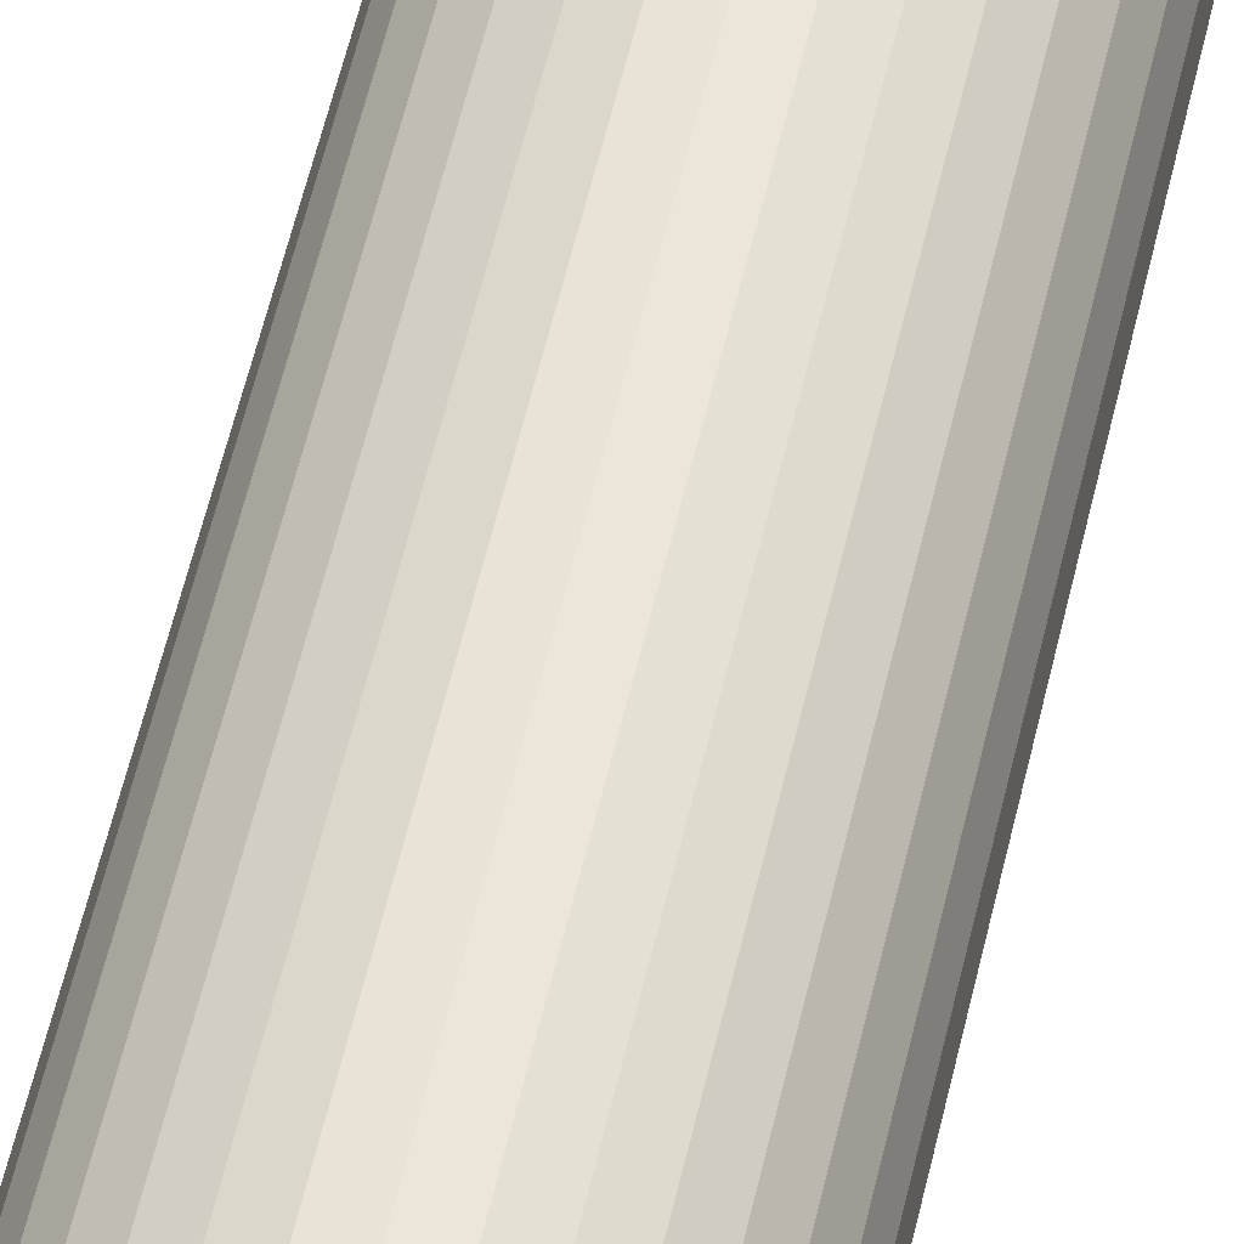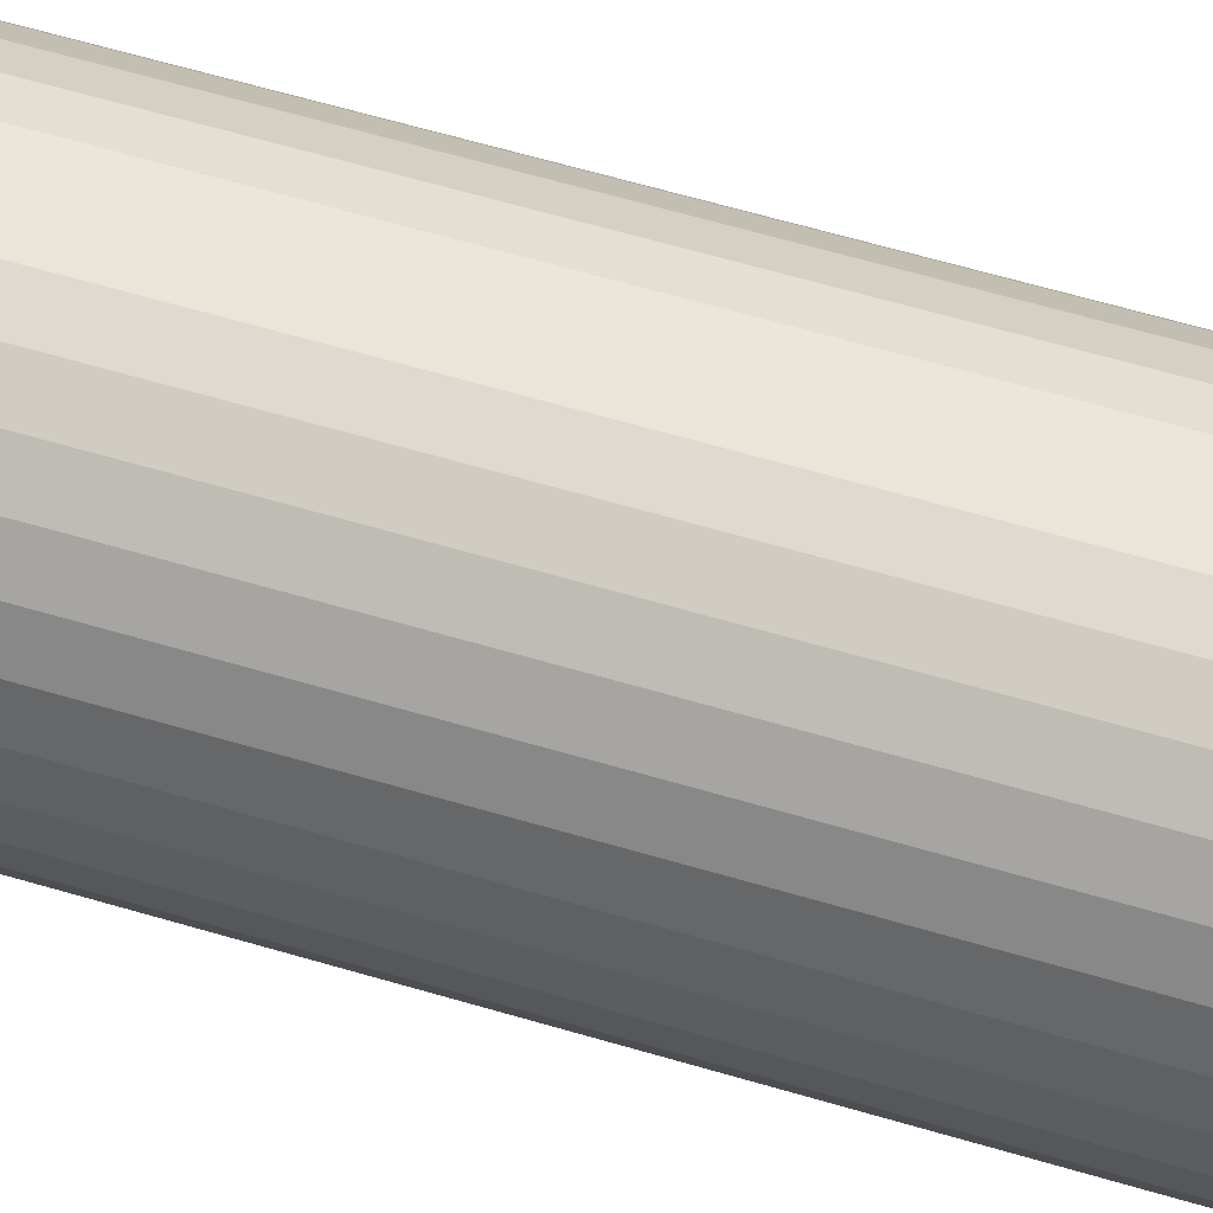
<metadata>
{"format":"obj","ext":"obj","renderer":"f3d","projection":"perspective","resolution":1024,"background":"white","views":[{"elev":58.2,"azim":13.1,"up":"+Z"},{"elev":52.6,"azim":108.5,"up":"+Z"}]}
</metadata>
<code>
v 3.17e-07 -5.003 -0.8778
v 3.316e-07 5.003 -0.7181
v 0.1712 -5.003 -0.8609
v 0.1401 5.003 -0.7043
v 0.3359 -5.003 -0.8109
v 0.2748 5.003 -0.6635
v 0.4877 -5.003 -0.7298
v 0.399 5.003 -0.5971
v 0.6207 -5.003 -0.6207
v 0.5078 5.003 -0.5078
v 0.7298 -5.003 -0.4877
v 0.5971 5.003 -0.399
v 0.8109 -5.003 -0.3359
v 0.6635 5.003 -0.2748
v 0.8609 -5.003 -0.1712
v 0.7043 5.003 -0.1401
v 0.8778 -5.003 1.101e-06
v 0.7181 5.003 -5.686e-07
v 0.8609 -5.003 0.1712
v 0.7043 5.003 0.1401
v 0.8109 -5.003 0.3359
v 0.6635 5.003 0.2748
v 0.7298 -5.003 0.4877
v 0.5971 5.003 0.399
v 0.6207 -5.003 0.6207
v 0.5078 5.003 0.5078
v 0.4877 -5.003 0.7298
v 0.399 5.003 0.5971
v 0.3359 -5.003 0.8109
v 0.2748 5.003 0.6635
v 0.1712 -5.003 0.8609
v 0.1401 5.003 0.7043
v 3.099e-08 -5.003 0.8778
v 9.759e-08 5.003 0.7181
v -0.1712 -5.003 0.8609
v -0.1401 5.003 0.7043
v -0.3359 -5.003 0.8109
v -0.2748 5.003 0.6635
v -0.4877 -5.003 0.7298
v -0.399 5.003 0.5971
v -0.6207 -5.003 0.6207
v -0.5078 5.003 0.5078
v -0.7298 -5.003 0.4877
v -0.5971 5.003 0.399
v -0.8109 -5.003 0.3359
v -0.6635 5.003 0.2748
v -0.8609 -5.003 0.1712
v -0.7043 5.003 0.1401
v -0.8778 -5.003 3.197e-07
v -0.7181 5.003 -1.208e-06
v -0.8609 -5.003 -0.1712
v -0.7043 5.003 -0.1401
v -0.8109 -5.003 -0.3359
v -0.6635 5.003 -0.2748
v -0.7298 -5.003 -0.4877
v -0.5971 5.003 -0.399
v -0.6207 -5.003 -0.6207
v -0.5078 5.003 -0.5078
v -0.4877 -5.003 -0.7298
v -0.399 5.003 -0.5971
v -0.3359 -5.003 -0.8109
v -0.2748 5.003 -0.6635
v -0.1712 -5.003 -0.8609
v -0.1401 5.003 -0.7043
v 3.316e-07 3.412 -0.7181
v 0.1401 3.412 -0.7043
v 0.2748 3.412 -0.6635
v 0.399 3.412 -0.5971
v 0.5078 3.412 -0.5078
v 0.5971 3.412 -0.399
v 0.6635 3.412 -0.2748
v 0.7043 3.412 -0.1401
v 0.7181 3.412 -3.094e-07
v 0.7043 3.412 0.1401
v 0.6635 3.412 0.2748
v 0.5971 3.412 0.399
v 0.5078 3.412 0.5078
v 0.399 3.412 0.5971
v 0.2748 3.412 0.6635
v 0.1401 3.412 0.7043
v 9.759e-08 3.412 0.7181
v -0.1401 3.412 0.7043
v -0.2748 3.412 0.6635
v -0.399 3.412 0.5971
v -0.5078 3.412 0.5078
v -0.5971 3.412 0.399
v -0.6635 3.412 0.2748
v -0.7043 3.412 0.1401
v -0.7181 3.412 -9.487e-07
v -0.7043 3.412 -0.1401
v -0.6635 3.412 -0.2748
v -0.5971 3.412 -0.399
v -0.5078 3.412 -0.5078
v -0.399 3.412 -0.5971
v -0.2748 3.412 -0.6635
v -0.1401 3.412 -0.7043
v 0.1873 2.64 -0.9416
v 0.3674 2.64 -0.8869
v 0.5333 2.64 -0.7982
v 0.6788 2.64 -0.6788
v 0.7982 2.64 -0.5333
v 0.8869 2.64 -0.3674
v 0.9416 2.64 -0.1873
v 0.96 2.64 -1.243e-07
v 0.9416 2.64 0.1873
v 0.8869 2.64 0.3674
v 0.7982 2.64 0.5333
v 0.6788 2.64 0.6788
v 0.5333 2.64 0.7982
v 0.3674 2.64 0.8869
v 0.1873 2.64 0.9416
v -3.382e-09 2.64 0.96
v -0.1873 2.64 0.9416
v -0.3674 2.64 0.8869
v -0.5333 2.64 0.7982
v -0.6788 2.64 0.6788
v -0.7982 2.64 0.5333
v -0.8869 2.64 0.3674
v -0.9416 2.64 0.1873
v -0.96 2.64 -9.788e-07
v -0.9416 2.64 -0.1873
v -0.8869 2.64 -0.3674
v -0.7982 2.64 -0.5333
v -0.6788 2.64 -0.6788
v -0.5333 2.64 -0.7982
v -0.3674 2.64 -0.8869
v -0.1873 2.64 -0.9416
v 3.094e-07 2.64 -0.96
v 0.1873 -4.94 -0.9416
v 0.3674 -4.94 -0.8869
v 0.5333 -4.94 -0.7982
v 0.6788 -4.94 -0.6788
v 0.7982 -4.94 -0.5333
v 0.8869 -4.94 -0.3674
v 0.9416 -4.94 -0.1873
v 0.96 -4.94 1.111e-06
v 0.9416 -4.94 0.1873
v 0.8869 -4.94 0.3674
v 0.7982 -4.94 0.5334
v 0.6788 -4.94 0.6788
v 0.5333 -4.94 0.7982
v 0.3674 -4.94 0.8869
v 0.1873 -4.94 0.9416
v -3.382e-09 -4.94 0.96
v -0.1873 -4.94 0.9416
v -0.3674 -4.94 0.8869
v -0.5333 -4.94 0.7982
v -0.6788 -4.94 0.6788
v -0.7982 -4.94 0.5334
v -0.8869 -4.94 0.3674
v -0.9416 -4.94 0.1873
v -0.96 -4.94 2.562e-07
v -0.9416 -4.94 -0.1873
v -0.8869 -4.94 -0.3674
v -0.7982 -4.94 -0.5333
v -0.6788 -4.94 -0.6788
v -0.5333 -4.94 -0.7982
v -0.3674 -4.94 -0.8869
v -0.1873 -4.94 -0.9416
v 3.094e-07 -4.94 -0.96
v 3.094e-07 -4.236 -0.96
v 0.1873 -4.236 -0.9416
v 0.3674 -4.236 -0.8869
v 0.5333 -4.236 -0.7982
v 0.6788 -4.236 -0.6788
v 0.7982 -4.236 -0.5333
v 0.8869 -4.236 -0.3674
v 0.9416 -4.236 -0.1873
v 0.96 -4.236 9.96e-07
v 0.9416 -4.236 0.1873
v 0.8869 -4.236 0.3674
v 0.7982 -4.236 0.5334
v 0.6788 -4.236 0.6788
v 0.5333 -4.236 0.7982
v 0.3674 -4.236 0.8869
v 0.1873 -4.236 0.9416
v -3.382e-09 -4.236 0.96
v -0.1873 -4.236 0.9416
v -0.3674 -4.236 0.8869
v -0.5333 -4.236 0.7982
v -0.6788 -4.236 0.6788
v -0.7982 -4.236 0.5334
v -0.8869 -4.236 0.3674
v -0.9416 -4.236 0.1873
v -0.96 -4.236 1.415e-07
v -0.9416 -4.236 -0.1873
v -0.8869 -4.236 -0.3674
v -0.7982 -4.236 -0.5333
v -0.6788 -4.236 -0.6788
v -0.5333 -4.236 -0.7982
v -0.3674 -4.236 -0.8869
v -0.1873 -4.236 -0.9416
v 0.1712 -4.437 -0.8609
v 0.3359 -4.437 -0.8109
v 0.4877 -4.437 -0.7298
v 0.6207 -4.437 -0.6207
v 0.7298 -4.437 -0.4877
v 0.8109 -4.437 -0.3359
v 0.8609 -4.437 -0.1712
v 0.8778 -4.437 1.009e-06
v 0.8609 -4.437 0.1712
v 0.8109 -4.437 0.3359
v 0.7298 -4.437 0.4877
v 0.6207 -4.437 0.6207
v 0.4877 -4.437 0.7298
v 0.3359 -4.437 0.8109
v 0.1712 -4.437 0.8609
v 3.099e-08 -4.437 0.8778
v -0.1712 -4.437 0.8609
v -0.3359 -4.437 0.8109
v -0.4877 -4.437 0.7298
v -0.6207 -4.437 0.6207
v -0.7298 -4.437 0.4877
v -0.8109 -4.437 0.3359
v -0.8609 -4.437 0.1712
v -0.8778 -4.437 2.276e-07
v -0.8609 -4.437 -0.1712
v -0.8109 -4.437 -0.3359
v -0.7298 -4.437 -0.4877
v -0.6207 -4.437 -0.6207
v -0.4877 -4.437 -0.7298
v -0.3359 -4.437 -0.8109
v -0.1712 -4.437 -0.8609
v 3.17e-07 -4.437 -0.8778
v 0.1873 -4.75 -0.9416
v 0.3674 -4.75 -0.8869
v 0.5333 -4.75 -0.7982
v 0.6788 -4.75 -0.6788
v 0.7982 -4.75 -0.5333
v 0.8869 -4.75 -0.3674
v 0.9416 -4.75 -0.1873
v 0.96 -4.75 1.08e-06
v 0.9416 -4.75 0.1873
v 0.8869 -4.75 0.3674
v 0.7982 -4.75 0.5334
v 0.6788 -4.75 0.6788
v 0.5333 -4.75 0.7982
v 0.3674 -4.75 0.8869
v 0.1873 -4.75 0.9416
v -3.382e-09 -4.75 0.96
v -0.1873 -4.75 0.9416
v -0.3674 -4.75 0.8869
v -0.5333 -4.75 0.7982
v -0.6788 -4.75 0.6788
v -0.7982 -4.75 0.5334
v -0.8869 -4.75 0.3674
v -0.9416 -4.75 0.1873
v -0.96 -4.75 2.251e-07
v -0.9416 -4.75 -0.1873
v -0.8869 -4.75 -0.3674
v -0.7982 -4.75 -0.5333
v -0.6788 -4.75 -0.6788
v -0.5333 -4.75 -0.7982
v -0.3674 -4.75 -0.8869
v -0.1873 -4.75 -0.9416
v 3.094e-07 -4.75 -0.96
v 3.17e-07 -4.746 -0.8778
v 0.1712 -4.746 -0.8609
v 0.3359 -4.746 -0.8109
v 0.4877 -4.746 -0.7298
v 0.6207 -4.746 -0.6207
v 0.7298 -4.746 -0.4877
v 0.8109 -4.746 -0.3359
v 0.8609 -4.746 -0.1712
v 0.8778 -4.746 1.059e-06
v 0.8609 -4.746 0.1712
v 0.8109 -4.746 0.3359
v 0.7298 -4.746 0.4877
v 0.6207 -4.746 0.6207
v 0.4877 -4.746 0.7298
v 0.3359 -4.746 0.8109
v 0.1712 -4.746 0.8609
v 3.099e-08 -4.746 0.8778
v -0.1712 -4.746 0.8609
v -0.3359 -4.746 0.8109
v -0.4877 -4.746 0.7298
v -0.6207 -4.746 0.6207
v -0.7298 -4.746 0.4877
v -0.8109 -4.746 0.3359
v -0.8609 -4.746 0.1712
v -0.8778 -4.746 2.778e-07
v -0.8609 -4.746 -0.1712
v -0.8109 -4.746 -0.3359
v -0.7298 -4.746 -0.4877
v -0.6207 -4.746 -0.6207
v -0.4877 -4.746 -0.7298
v -0.3359 -4.746 -0.8109
v -0.1712 -4.746 -0.8609
v 0.1265 5.003 -0.6358
v 0.2481 5.003 -0.599
v 0.3602 5.003 -0.539
v 0.4584 5.003 -0.4584
v 0.539 5.003 -0.3602
v 0.5989 5.003 -0.2481
v 0.6358 5.003 -0.1265
v 0.6483 5.003 -4.35e-07
v 0.6358 5.003 0.1265
v 0.5989 5.003 0.2481
v 0.539 5.003 0.3602
v 0.4584 5.003 0.4584
v 0.3602 5.003 0.539
v 0.2481 5.003 0.5989
v 0.1265 5.003 0.6358
v 9.791e-08 5.003 0.6483
v -0.1265 5.003 0.6358
v -0.2481 5.003 0.5989
v -0.3602 5.003 0.539
v -0.4584 5.003 0.4584
v -0.539 5.003 0.3602
v -0.5989 5.003 0.2481
v -0.6358 5.003 0.1265
v -0.6483 5.003 -6.497e-07
v -0.6358 5.003 -0.1265
v -0.5989 5.003 -0.2481
v -0.539 5.003 -0.3602
v -0.4584 5.003 -0.4584
v -0.3602 5.003 -0.539
v -0.2481 5.003 -0.5989
v -0.1265 5.003 -0.6358
v 4.736e-07 5.003 -0.6483
v 3.808e-07 -5.003 -0.4371
v 0.08527 -5.003 -0.4287
v 0.1673 -5.003 -0.4038
v 0.2428 -5.003 -0.3634
v 0.3091 -5.003 -0.3091
v 0.3634 -5.003 -0.2428
v 0.4038 -5.003 -0.1673
v 0.4287 -5.003 -0.08527
v 0.4371 -5.003 9.996e-07
v 0.4287 -5.003 0.08527
v 0.4038 -5.003 0.1673
v 0.3634 -5.003 0.2428
v 0.3091 -5.003 0.3091
v 0.2428 -5.003 0.3634
v 0.1673 -5.003 0.4038
v 0.08527 -5.003 0.4287
v 2.383e-07 -5.003 0.4371
v -0.08527 -5.003 0.4287
v -0.1673 -5.003 0.4038
v -0.2428 -5.003 0.3634
v -0.3091 -5.003 0.3091
v -0.3634 -5.003 0.2428
v -0.4038 -5.003 0.1673
v -0.4287 -5.003 0.08527
v -0.4371 -5.003 6.105e-07
v -0.4287 -5.003 -0.08527
v -0.4038 -5.003 -0.1673
v -0.3634 -5.003 -0.2428
v -0.3091 -5.003 -0.3091
v -0.2428 -5.003 -0.3634
v -0.1673 -5.003 -0.4038
v -0.08527 -5.003 -0.4287
v 3.808e-07 -4.803 -0.4371
v 0.08527 -4.803 -0.4287
v 0.1673 -4.803 -0.4038
v 0.2428 -4.803 -0.3634
v 0.3091 -4.803 -0.3091
v 0.3634 -4.803 -0.2428
v 0.4038 -4.803 -0.1673
v 0.4287 -4.803 -0.08527
v 0.4371 -4.803 9.671e-07
v 0.4287 -4.803 0.08527
v 0.4038 -4.803 0.1673
v 0.3634 -4.803 0.2428
v 0.3091 -4.803 0.3091
v 0.2428 -4.803 0.3634
v 0.1673 -4.803 0.4038
v 0.08527 -4.803 0.4287
v 2.383e-07 -4.803 0.4371
v -0.08527 -4.803 0.4287
v -0.1673 -4.803 0.4038
v -0.2428 -4.803 0.3634
v -0.3091 -4.803 0.3091
v -0.3634 -4.803 0.2428
v -0.4038 -4.803 0.1673
v -0.4287 -4.803 0.08527
v -0.4371 -4.803 5.78e-07
v -0.4287 -4.803 -0.08527
v -0.4038 -4.803 -0.1673
v -0.3634 -4.803 -0.2428
v -0.3091 -4.803 -0.3091
v -0.2428 -4.803 -0.3634
v -0.1673 -4.803 -0.4038
v -0.08527 -4.803 -0.4287
v 3.841e-07 -4.97 -0.4052
v 0.07905 -4.97 -0.3974
v 0.1551 -4.97 -0.3743
v 0.2251 -4.97 -0.3369
v 0.2865 -4.97 -0.2865
v 0.3369 -4.97 -0.2251
v 0.3743 -4.97 -0.1551
v 0.3974 -4.97 -0.07905
v 0.4052 -4.97 9.864e-07
v 0.3974 -4.97 0.07905
v 0.3743 -4.97 0.1551
v 0.3369 -4.97 0.2251
v 0.2865 -4.97 0.2865
v 0.2251 -4.97 0.3369
v 0.1551 -4.97 0.3743
v 0.07905 -4.97 0.3974
v 2.52e-07 -4.97 0.4052
v -0.07905 -4.97 0.3974
v -0.1551 -4.97 0.3743
v -0.2251 -4.97 0.3369
v -0.2865 -4.97 0.2865
v -0.3369 -4.97 0.2251
v -0.3743 -4.97 0.1551
v -0.3974 -4.97 0.07905
v -0.4052 -4.97 6.257e-07
v -0.3974 -4.97 -0.07905
v -0.3743 -4.97 -0.1551
v -0.3369 -4.97 -0.2251
v -0.2865 -4.97 -0.2865
v -0.2251 -4.97 -0.3369
v -0.1551 -4.97 -0.3743
v -0.07905 -4.97 -0.3974
v 0.1265 -4.218 -0.6358
v 0.2481 -4.218 -0.599
v 0.3602 -4.218 -0.539
v 0.4584 -4.218 -0.4584
v 0.539 -4.218 -0.3602
v 0.5989 -4.218 -0.2481
v 0.6358 -4.218 -0.1265
v 0.6483 -4.218 1.067e-06
v 0.6358 -4.218 0.1265
v 0.5989 -4.218 0.2481
v 0.539 -4.218 0.3602
v 0.4584 -4.218 0.4584
v 0.3602 -4.218 0.539
v 0.2481 -4.218 0.599
v 0.1265 -4.218 0.6358
v 9.791e-08 -4.218 0.6483
v -0.1265 -4.218 0.6358
v -0.2481 -4.218 0.599
v -0.3602 -4.218 0.539
v -0.4584 -4.218 0.4584
v -0.539 -4.218 0.3602
v -0.5989 -4.218 0.2481
v -0.6358 -4.218 0.1265
v -0.6483 -4.218 8.526e-07
v -0.6358 -4.218 -0.1265
v -0.5989 -4.218 -0.2481
v -0.539 -4.218 -0.3602
v -0.4584 -4.218 -0.4584
v -0.3602 -4.218 -0.539
v -0.2481 -4.218 -0.5989
v -0.1265 -4.218 -0.6358
v 4.736e-07 -4.218 -0.6483
g Cylinder
f 65 2 4 66
f 66 4 6 67
f 67 6 8 68
f 68 8 10 69
f 69 10 12 70
f 70 12 14 71
f 71 14 16 72
f 72 16 18 73
f 73 18 20 74
f 74 20 22 75
f 75 22 24 76
f 76 24 26 77
f 77 26 28 78
f 78 28 30 79
f 79 30 32 80
f 80 32 34 81
f 81 34 36 82
f 82 36 38 83
f 83 38 40 84
f 84 40 42 85
f 85 42 44 86
f 86 44 46 87
f 87 46 48 88
f 88 48 50 89
f 89 50 52 90
f 90 52 54 91
f 91 54 56 92
f 92 56 58 93
f 93 58 60 94
f 94 60 62 95
f 95 62 64 96
f 96 64 2 65
f 45 47 344 343
f 127 96 65 128
f 126 95 96 127
f 125 94 95 126
f 124 93 94 125
f 123 92 93 124
f 122 91 92 123
f 121 90 91 122
f 120 89 90 121
f 119 88 89 120
f 118 87 88 119
f 117 86 87 118
f 116 85 86 117
f 115 84 85 116
f 114 83 84 115
f 113 82 83 114
f 112 81 82 113
f 111 80 81 112
f 110 79 80 111
f 109 78 79 110
f 108 77 78 109
f 107 76 77 108
f 106 75 76 107
f 105 74 75 106
f 104 73 74 105
f 103 72 73 104
f 102 71 72 103
f 101 70 71 102
f 100 69 70 101
f 99 68 69 100
f 98 67 68 99
f 97 66 67 98
f 128 65 66 97
f 161 128 97 162
f 162 97 98 163
f 163 98 99 164
f 164 99 100 165
f 165 100 101 166
f 166 101 102 167
f 167 102 103 168
f 168 103 104 169
f 169 104 105 170
f 170 105 106 171
f 171 106 107 172
f 172 107 108 173
f 173 108 109 174
f 174 109 110 175
f 175 110 111 176
f 176 111 112 177
f 177 112 113 178
f 178 113 114 179
f 179 114 115 180
f 180 115 116 181
f 181 116 117 182
f 182 117 118 183
f 183 118 119 184
f 184 119 120 185
f 185 120 121 186
f 186 121 122 187
f 187 122 123 188
f 188 123 124 189
f 189 124 125 190
f 190 125 126 191
f 191 126 127 192
f 192 127 128 161
f 63 159 160 1
f 61 158 159 63
f 59 157 158 61
f 57 156 157 59
f 55 155 156 57
f 53 154 155 55
f 51 153 154 53
f 49 152 153 51
f 47 151 152 49
f 45 150 151 47
f 43 149 150 45
f 41 148 149 43
f 39 147 148 41
f 37 146 147 39
f 35 145 146 37
f 33 144 145 35
f 31 143 144 33
f 29 142 143 31
f 27 141 142 29
f 25 140 141 27
f 23 139 140 25
f 21 138 139 23
f 19 137 138 21
f 17 136 137 19
f 15 135 136 17
f 13 134 135 15
f 11 133 134 13
f 9 132 133 11
f 7 131 132 9
f 5 130 131 7
f 3 129 130 5
f 1 160 129 3
f 223 192 161 224
f 222 191 192 223
f 221 190 191 222
f 220 189 190 221
f 219 188 189 220
f 218 187 188 219
f 217 186 187 218
f 216 185 186 217
f 215 184 185 216
f 214 183 184 215
f 213 182 183 214
f 212 181 182 213
f 211 180 181 212
f 210 179 180 211
f 209 178 179 210
f 208 177 178 209
f 207 176 177 208
f 206 175 176 207
f 205 174 175 206
f 204 173 174 205
f 203 172 173 204
f 202 171 172 203
f 201 170 171 202
f 200 169 170 201
f 199 168 169 200
f 198 167 168 199
f 197 166 167 198
f 196 165 166 197
f 195 164 165 196
f 194 163 164 195
f 193 162 163 194
f 224 161 162 193
f 257 224 193 258
f 258 193 194 259
f 259 194 195 260
f 260 195 196 261
f 261 196 197 262
f 262 197 198 263
f 263 198 199 264
f 264 199 200 265
f 265 200 201 266
f 266 201 202 267
f 267 202 203 268
f 268 203 204 269
f 269 204 205 270
f 270 205 206 271
f 271 206 207 272
f 272 207 208 273
f 273 208 209 274
f 274 209 210 275
f 275 210 211 276
f 276 211 212 277
f 277 212 213 278
f 278 213 214 279
f 279 214 215 280
f 280 215 216 281
f 281 216 217 282
f 282 217 218 283
f 283 218 219 284
f 284 219 220 285
f 285 220 221 286
f 286 221 222 287
f 287 222 223 288
f 288 223 224 257
f 159 255 256 160
f 158 254 255 159
f 157 253 254 158
f 156 252 253 157
f 155 251 252 156
f 154 250 251 155
f 153 249 250 154
f 152 248 249 153
f 151 247 248 152
f 150 246 247 151
f 149 245 246 150
f 148 244 245 149
f 147 243 244 148
f 146 242 243 147
f 145 241 242 146
f 144 240 241 145
f 143 239 240 144
f 142 238 239 143
f 141 237 238 142
f 140 236 237 141
f 139 235 236 140
f 138 234 235 139
f 137 233 234 138
f 136 232 233 137
f 135 231 232 136
f 134 230 231 135
f 133 229 230 134
f 132 228 229 133
f 131 227 228 132
f 130 226 227 131
f 129 225 226 130
f 160 256 225 129
f 255 288 257 256
f 254 287 288 255
f 253 286 287 254
f 252 285 286 253
f 251 284 285 252
f 250 283 284 251
f 249 282 283 250
f 248 281 282 249
f 247 280 281 248
f 246 279 280 247
f 245 278 279 246
f 244 277 278 245
f 243 276 277 244
f 242 275 276 243
f 241 274 275 242
f 240 273 274 241
f 239 272 273 240
f 238 271 272 239
f 237 270 271 238
f 236 269 270 237
f 235 268 269 236
f 234 267 268 235
f 233 266 267 234
f 232 265 266 233
f 231 264 265 232
f 230 263 264 231
f 229 262 263 230
f 228 261 262 229
f 227 260 261 228
f 226 259 260 227
f 225 258 259 226
f 256 257 258 225
f 42 40 307 308
f 40 38 306 307
f 36 305 306 38
f 34 304 305 36
f 32 303 304 34
f 30 302 303 32
f 28 301 302 30
f 26 300 301 28
f 26 24 299 300
f 24 22 298 299
f 22 20 297 298
f 20 18 296 297
f 18 16 295 296
f 10 292 293 12
f 12 293 294 14
f 14 294 295 16
f 8 291 292 10
f 6 290 291 8
f 4 289 290 6
f 4 2 320 289
f 2 64 319 320
f 64 62 318 319
f 52 313 314 54
f 50 312 313 52
f 48 311 312 50
f 48 46 310 311
f 46 44 309 310
f 44 42 308 309
f 58 316 317 60
f 62 60 317 318
f 56 315 316 58
f 54 314 315 56
f 326 327 359 358
f 1 3 322 321
f 63 1 321 352
f 19 21 331 330
f 37 39 340 339
f 55 57 349 348
f 11 13 327 326
f 29 31 336 335
f 47 49 345 344
f 3 5 323 322
f 21 23 332 331
f 39 41 341 340
f 57 59 350 349
f 13 15 328 327
f 31 33 337 336
f 49 51 346 345
f 5 7 324 323
f 23 25 333 332
f 41 43 342 341
f 59 61 351 350
f 15 17 329 328
f 33 35 338 337
f 51 53 347 346
f 7 9 325 324
f 25 27 334 333
f 43 45 343 342
f 61 63 352 351
f 17 19 330 329
f 35 37 339 338
f 53 55 348 347
f 9 11 326 325
f 27 29 335 334
f 382 383 415 414
f 340 341 373 372
f 327 328 360 359
f 341 342 374 373
f 328 329 361 360
f 342 343 375 374
f 329 330 362 361
f 343 344 376 375
f 330 331 363 362
f 344 345 377 376
f 331 332 364 363
f 345 346 378 377
f 332 333 365 364
f 346 347 379 378
f 333 334 366 365
f 347 348 380 379
f 334 335 367 366
f 321 322 354 353
f 348 349 381 380
f 335 336 368 367
f 322 323 355 354
f 349 350 382 381
f 336 337 369 368
f 323 324 356 355
f 350 351 383 382
f 337 338 370 369
f 324 325 357 356
f 351 352 384 383
f 338 339 371 370
f 325 326 358 357
f 352 321 353 384
f 339 340 372 371
f 385 386 387 388 389 390 391 392 393 394 395 396 397 398 399 400 401 402 403 404 405 406 407 408 409 410 411 412 413 414 415 416
f 369 370 402 401
f 356 357 389 388
f 383 384 416 415
f 370 371 403 402
f 357 358 390 389
f 384 353 385 416
f 371 372 404 403
f 358 359 391 390
f 372 373 405 404
f 359 360 392 391
f 373 374 406 405
f 360 361 393 392
f 374 375 407 406
f 361 362 394 393
f 375 376 408 407
f 362 363 395 394
f 376 377 409 408
f 363 364 396 395
f 377 378 410 409
f 364 365 397 396
f 378 379 411 410
f 365 366 398 397
f 379 380 412 411
f 366 367 399 398
f 353 354 386 385
f 380 381 413 412
f 367 368 400 399
f 354 355 387 386
f 381 382 414 413
f 368 369 401 400
f 355 356 388 387
f 299 298 426 427
f 313 312 440 441
f 300 299 427 428
f 314 313 441 442
f 301 300 428 429
f 315 314 442 443
f 302 301 429 430
f 316 315 443 444
f 303 302 430 431
f 290 289 417 418
f 317 316 444 445
f 304 303 431 432
f 291 290 418 419
f 318 317 445 446
f 305 304 432 433
f 292 291 419 420
f 319 318 446 447
f 306 305 433 434
f 293 292 420 421
f 320 319 447 448
f 307 306 434 435
f 294 293 421 422
f 289 320 448 417
f 308 307 435 436
f 295 294 422 423
f 309 308 436 437
f 296 295 423 424
f 310 309 437 438
f 297 296 424 425
f 311 310 438 439
f 298 297 425 426
f 312 311 439 440
f 418 417 448 447 446 445 444 443 442 441 440 439 438 437 436 435 434 433 432 431 430 429 428 427 426 425 424 423 422 421 420 419

</code>
